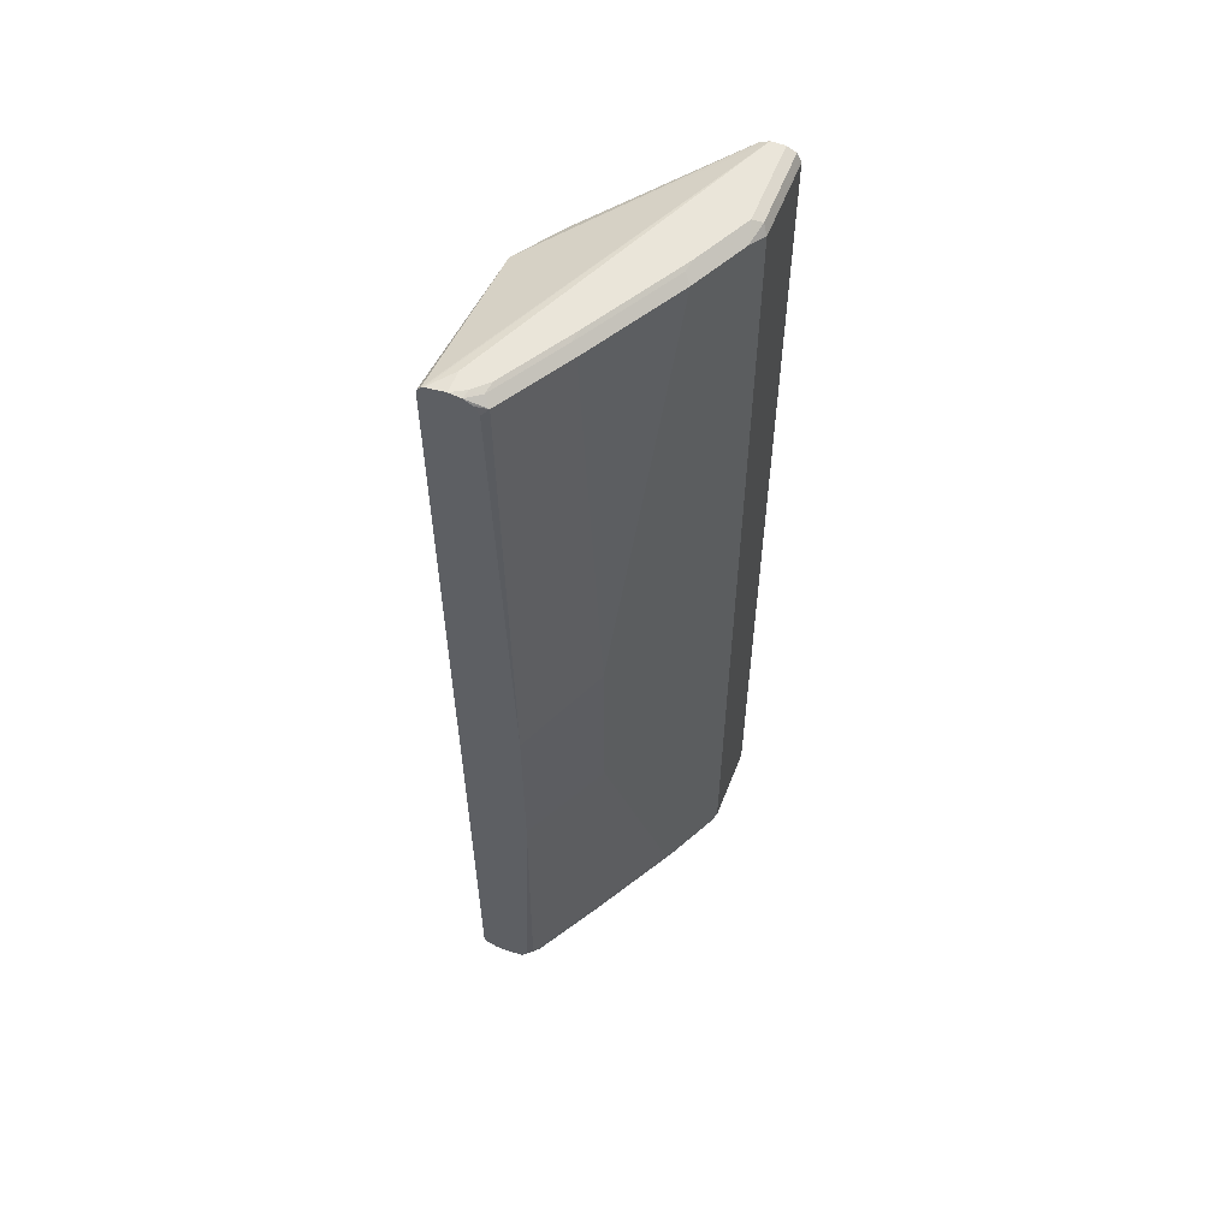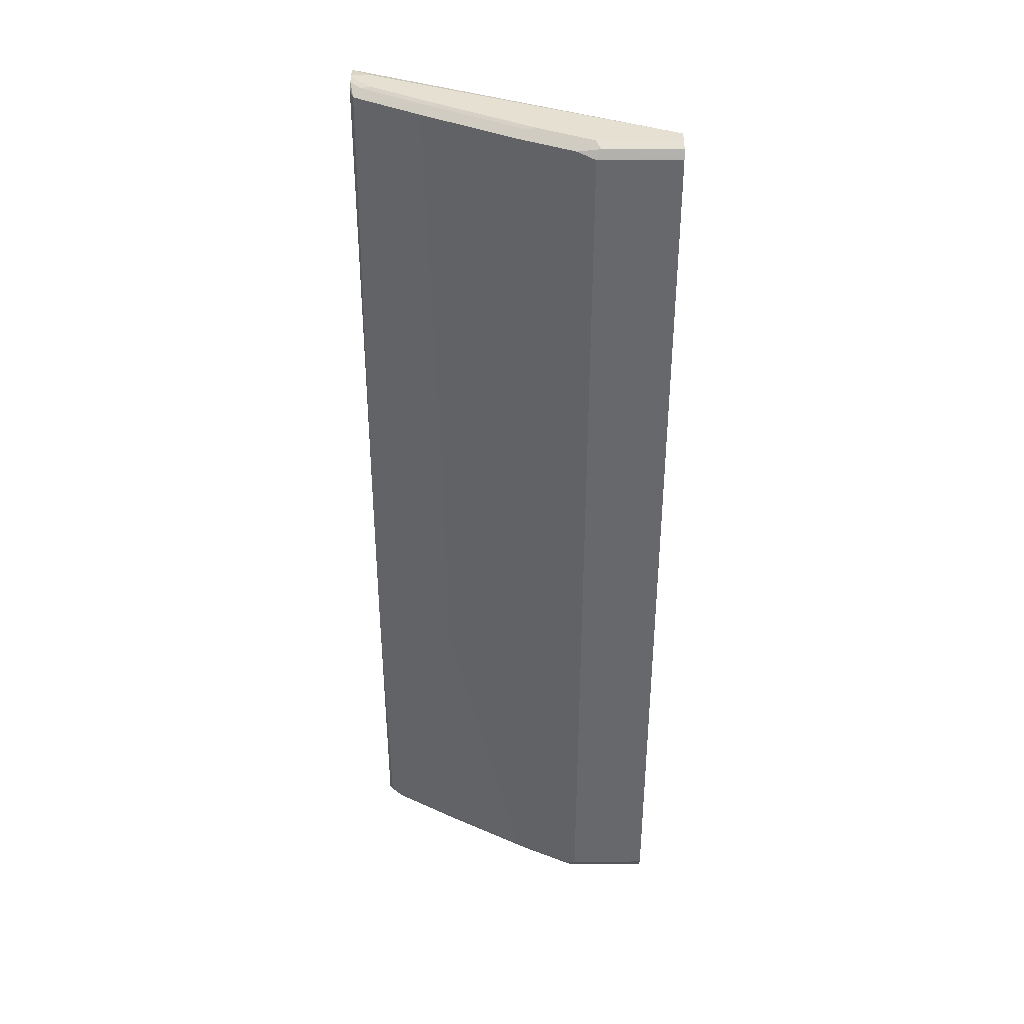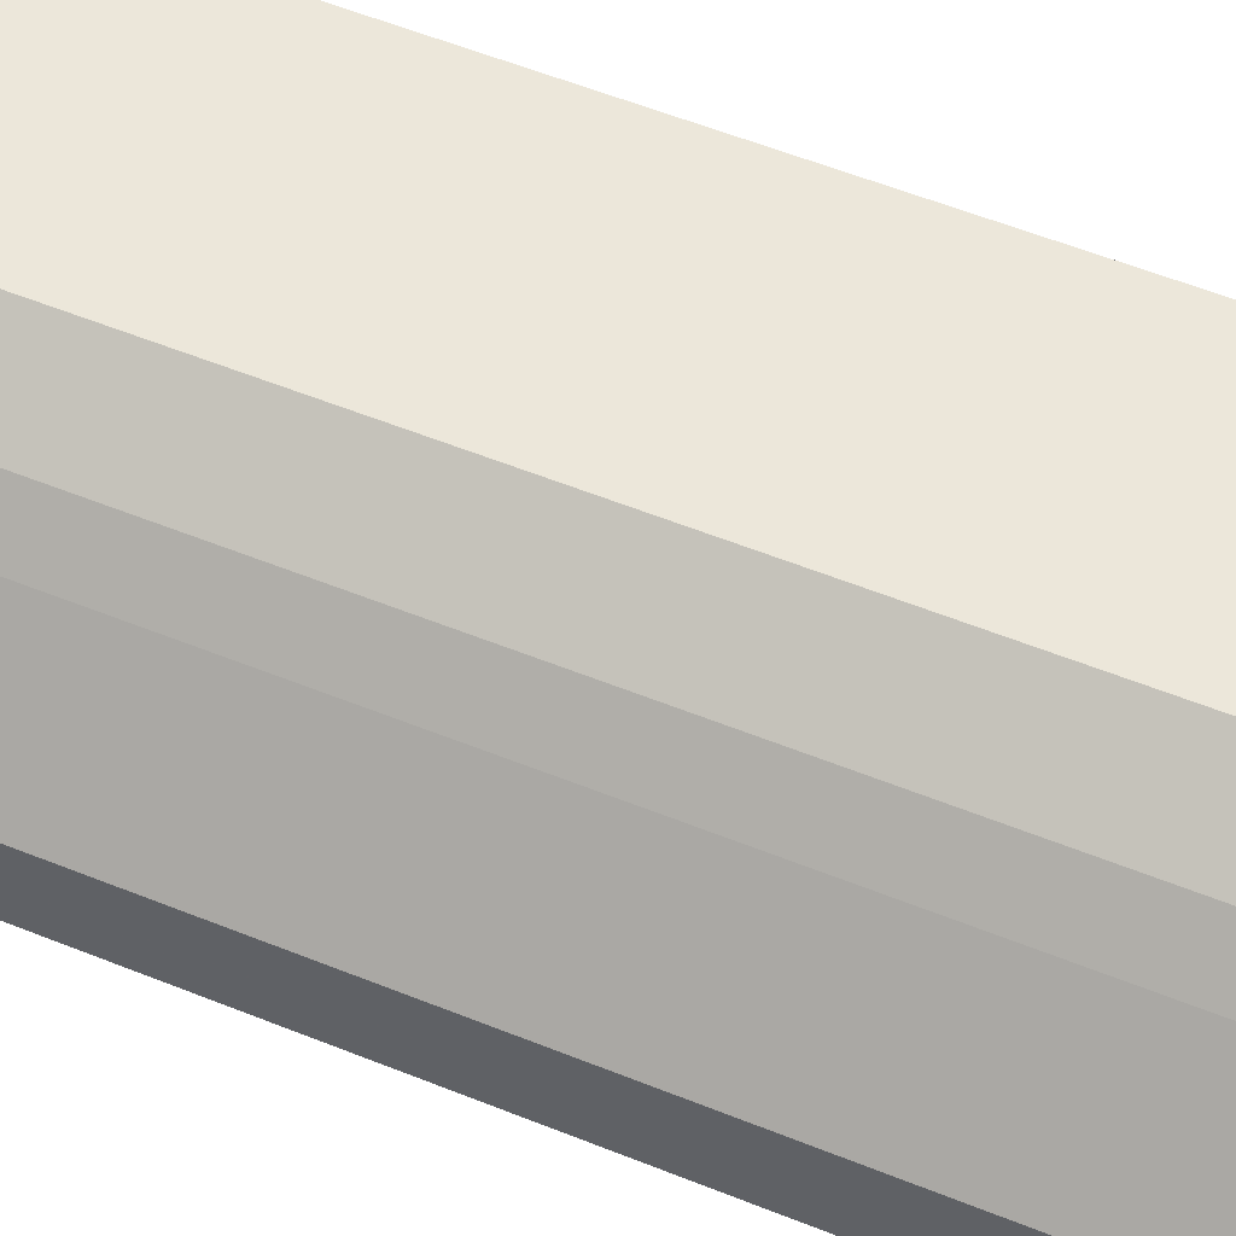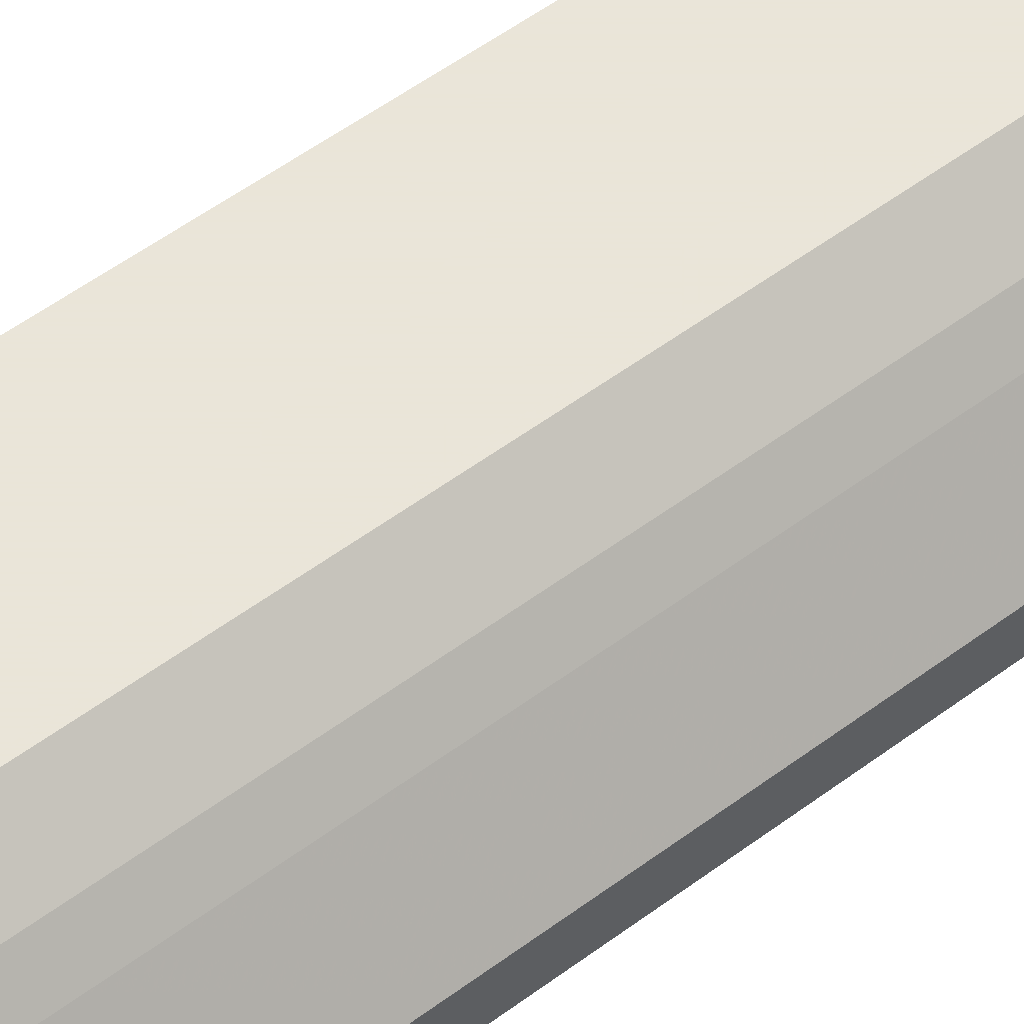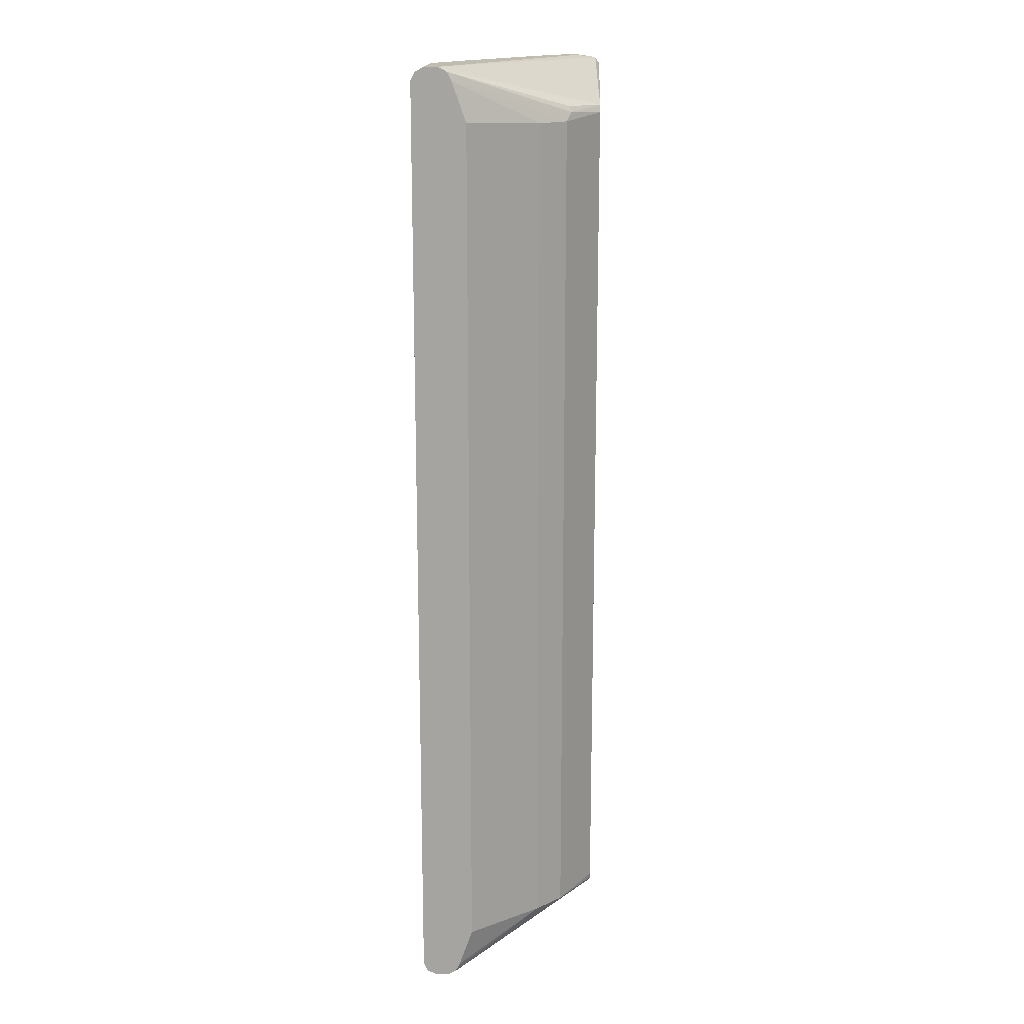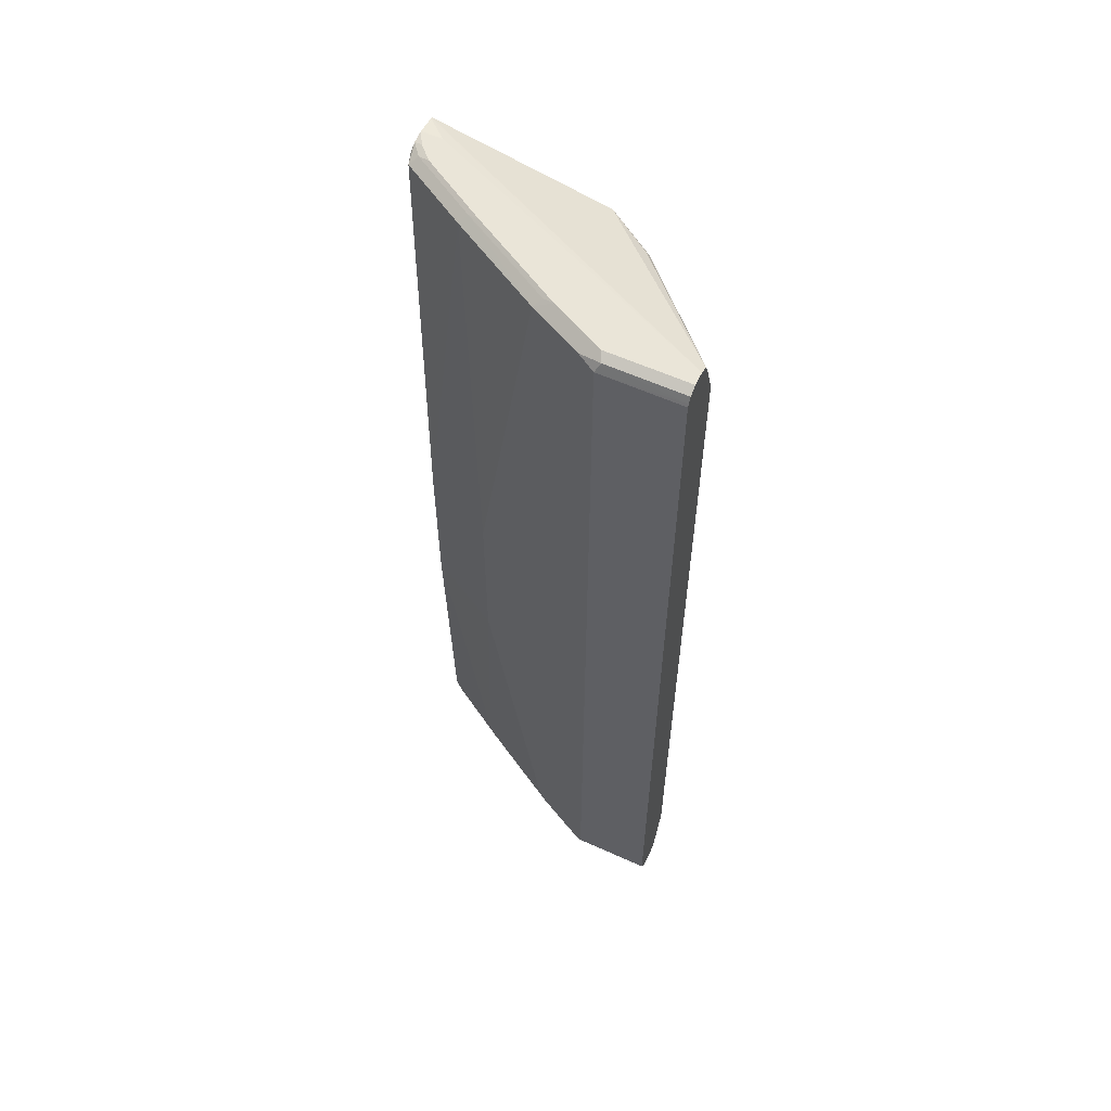
<metadata>
{"format":"obj","ext":"obj","renderer":"f3d","projection":"perspective","resolution":1024,"background":"white","views":[{"elev":57.8,"azim":-68.6,"up":"+Z"},{"elev":37.6,"azim":-0.8,"up":"+Z"},{"elev":53.2,"azim":113.7,"up":"+Y"},{"elev":58.6,"azim":53.0,"up":"+Y"},{"elev":16.4,"azim":92.1,"up":"+Z"},{"elev":59.2,"azim":24.9,"up":"+Z"}]}
</metadata>
<code>
v -0.4177 -0.01635 0.6042
v -0.4177 -0.03077 0.6022
v -0.4082 -0.03266 0.6042
v -0.3919 -0.01635 0.6042
v -0.4177 0.006817 0.6007
v -0.4055 -0.04627 0.6013
v -0.4177 -0.03818 0.5973
v -0.4136 -0.05445 0.5932
v -0.3919 -0.049 0.6042
v -0.03098 -0.1796 0.6042
v -0.4164 0.00815 0.6
v -0.4177 0.009484 0.5997
v -0.3238 -0.09526 0.6013
v -0.3103 -0.098 0.6042
v -0.4177 -0.04058 0.5957
v -0.332 -0.1034 0.5932
v -0.4177 -0.04633 0.5851
v -0.4177 -0.06058 -0.004731
v -0.03098 -0.1959 0.6042
v -0.03098 -0.1687 0.5986
v -0.2108 0.0148 0.5494
v -0.4177 0.01291 0.595
v -0.2096 -0.1605 0.6013
v -0.2177 -0.1687 0.5932
v -0.196 -0.1633 0.6042
v -0.3157 -0.1197 0.02176
v -0.4177 -0.06058 -0.2169
v -0.1307 -0.1959 0.6042
v -0.03098 -0.2068 0.5986
v -0.03098 -0.1682 0.5976
v -0.1524 -0.02179 0.5442
v -0.1552 -0.0245 0.5511
v -0.2093 0.0148 0.5476
v -0.4177 0.0148 0.5919
v -0.2069 -0.1742 0.5823
v -0.1524 -0.2014 0.5932
v -0.3048 -0.1252 0.01088
v -0.3157 -0.1197 -0.2068
v -0.4177 -0.04633 -0.5905
v -0.4136 -0.05445 -0.5823
v -0.332 -0.1034 -0.5823
v -0.1252 -0.2068 0.5986
v -0.03098 -0.2106 0.5912
v -0.03098 -0.1633 0.5877
v -0.1415 -0.02722 0.5333
v -0.2034 0.0148 0.5403
v -0.4177 0.0148 -0.5946
v -0.283 -0.1361 -0.05985
v -0.2069 -0.1742 -0.5932
v -0.1415 -0.2068 0.5823
v -0.1307 -0.2123 0.5877
v -0.1524 -0.2014 -0.5823
v -0.3048 -0.1252 -0.2176
v -0.2177 -0.1687 -0.5823
v -0.4177 -0.04424 -0.5939
v -0.4028 -0.05989 -0.5932
v -0.3211 -0.1088 -0.5932
v -0.03098 -0.2123 0.5877
v -0.03098 -0.1461 0.5388
v -0.1089 -0.05989 0.5333
v -0.1415 -0.02722 -0.5442
v -0.2034 0.0148 -0.5373
v -0.2156 0.0148 -0.5518
v -0.215 0.0136 -0.5524
v -0.4177 -0.001386 -0.6028
v -0.283 -0.1361 -0.1904
v -0.3184 -0.1061 -0.6
v -0.2041 -0.1714 -0.6
v -0.1715 -0.1878 -0.6
v -0.1415 -0.2068 -0.5932
v -0.1307 -0.2123 -0.5877
v -0.4177 -0.04216 -0.5967
v -0.4 -0.05716 -0.6
v -0.03098 -0.2123 -0.5877
v -0.03098 -0.1461 -0.5388
v -0.1089 -0.05989 -0.5442
v -0.03098 -0.1687 -0.5986
v -0.2138 0.0148 -0.5512
v -0.2055 0.0148 -0.5456
v -0.1905 0.005438 -0.5442
v -0.03098 -0.1796 -0.6042
v -0.3919 -0.01635 -0.6042
v -0.4177 -0.01635 -0.6042
v -0.3103 -0.098 -0.6042
v -0.196 -0.1633 -0.6042
v -0.1307 -0.1959 -0.6042
v -0.1388 -0.2041 -0.6
v -0.1307 -0.2068 -0.5986
v -0.03098 -0.2117 -0.5889
v -0.4177 -0.03951 -0.5997
v -0.4164 -0.04084 -0.6
v -0.4082 -0.03266 -0.6042
v -0.3919 -0.049 -0.6042
v -0.03098 -0.1633 -0.5877
v -0.03098 -0.1641 -0.5895
v -0.03098 -0.1959 -0.6042
v -0.03098 -0.2057 -0.5992
v -0.03098 -0.2068 -0.5986
f 47 64 65
f 47 63 64
f 45 62 46
f 45 61 62
f 44 59 60
f 45 60 76
f 44 60 45
f 49 66 53
f 45 76 61
f 49 57 67
f 56 72 73
f 49 68 69
f 49 69 70
f 49 70 52
f 50 70 71
f 50 71 51
f 51 71 74
f 51 74 58
f 55 72 56
f 43 51 58
f 49 67 68
f 42 51 43
f 31 46 33
f 41 56 57
f 31 45 46
f 56 73 67
f 31 44 45
f 35 37 48
f 35 48 66
f 35 66 49
f 35 49 52
f 35 52 36
f 36 50 51
f 41 49 54
f 36 51 42
f 36 70 50
f 37 53 66
f 37 66 48
f 38 41 54
f 38 54 49
f 38 49 53
f 39 55 56
f 39 56 40
f 40 56 41
f 36 52 70
f 56 67 57
f 69 87 70
f 59 76 60
f 73 91 92
f 73 92 93
f 73 93 84
f 75 94 76
f 76 94 95
f 76 95 77
f 81 96 86
f 81 86 85
f 81 85 84
f 72 91 73
f 81 84 93
f 81 92 83
f 81 83 82
f 83 92 91
f 83 91 90
f 86 96 87
f 87 97 88
f 87 96 97
f 88 97 98
f 88 98 89
f 81 93 92
f 72 90 91
f 71 89 74
f 71 88 89
f 61 76 77
f 61 77 78
f 61 78 79
f 61 79 80
f 61 80 62
f 62 80 79
f 63 78 64
f 64 78 77
f 64 77 81
f 64 81 65
f 65 81 82
f 65 82 83
f 67 73 84
f 67 84 68
f 68 84 85
f 68 85 69
f 69 85 86
f 69 86 87
f 30 44 31
f 70 87 71
f 71 87 88
f 59 75 76
f 29 42 43
f 41 57 49
f 27 41 38
f 2 6 3
f 2 7 8
f 2 8 6
f 3 6 9
f 4 10 5
f 5 11 12
f 5 10 11
f 6 13 14
f 6 14 9
f 1 7 2
f 6 8 13
f 8 16 13
f 8 15 17
f 8 17 18
f 8 18 16
f 10 19 29
f 10 29 43
f 10 43 58
f 10 58 74
f 10 74 89
f 7 15 8
f 1 15 7
f 1 17 15
f 1 18 17
f 1 2 3
f 1 3 9
f 1 9 14
f 28 36 42
f 1 25 28
f 1 28 19
f 1 19 10
f 1 10 4
f 1 4 5
f 1 5 12
f 1 12 22
f 1 22 34
f 1 34 47
f 1 47 65
f 1 65 83
f 1 83 90
f 1 90 72
f 1 72 55
f 1 55 39
f 1 39 27
f 1 27 18
f 10 89 98
f 10 98 97
f 1 14 25
f 10 96 81
f 21 32 31
f 21 31 33
f 21 33 46
f 21 46 62
f 21 62 79
f 21 79 78
f 21 78 63
f 21 63 47
f 21 47 34
f 20 32 21
f 21 34 22
f 24 35 36
f 24 36 28
f 24 28 25
f 24 26 37
f 24 37 35
f 26 38 53
f 27 39 40
f 27 40 41
f 10 97 96
f 23 24 25
f 20 31 32
f 26 53 37
f 10 95 94
f 20 30 31
f 10 77 95
f 10 94 75
f 10 75 59
f 10 59 44
f 10 44 30
f 10 30 20
f 10 20 21
f 10 21 11
f 11 21 12
f 10 81 77
f 13 23 14
f 12 21 22
f 19 28 42
f 18 38 26
f 18 27 38
f 19 42 29
f 16 26 24
f 14 23 25
f 13 24 23
f 13 16 24
f 16 18 26

</code>
